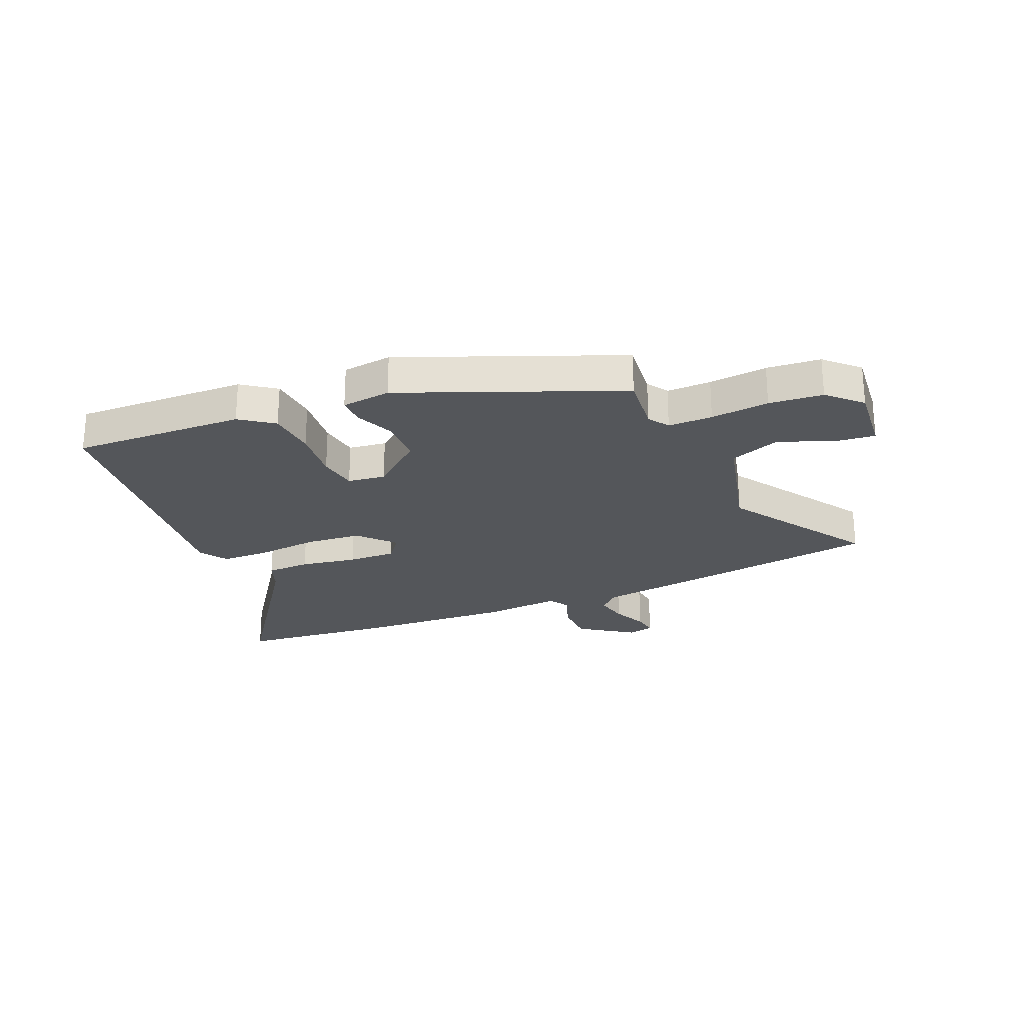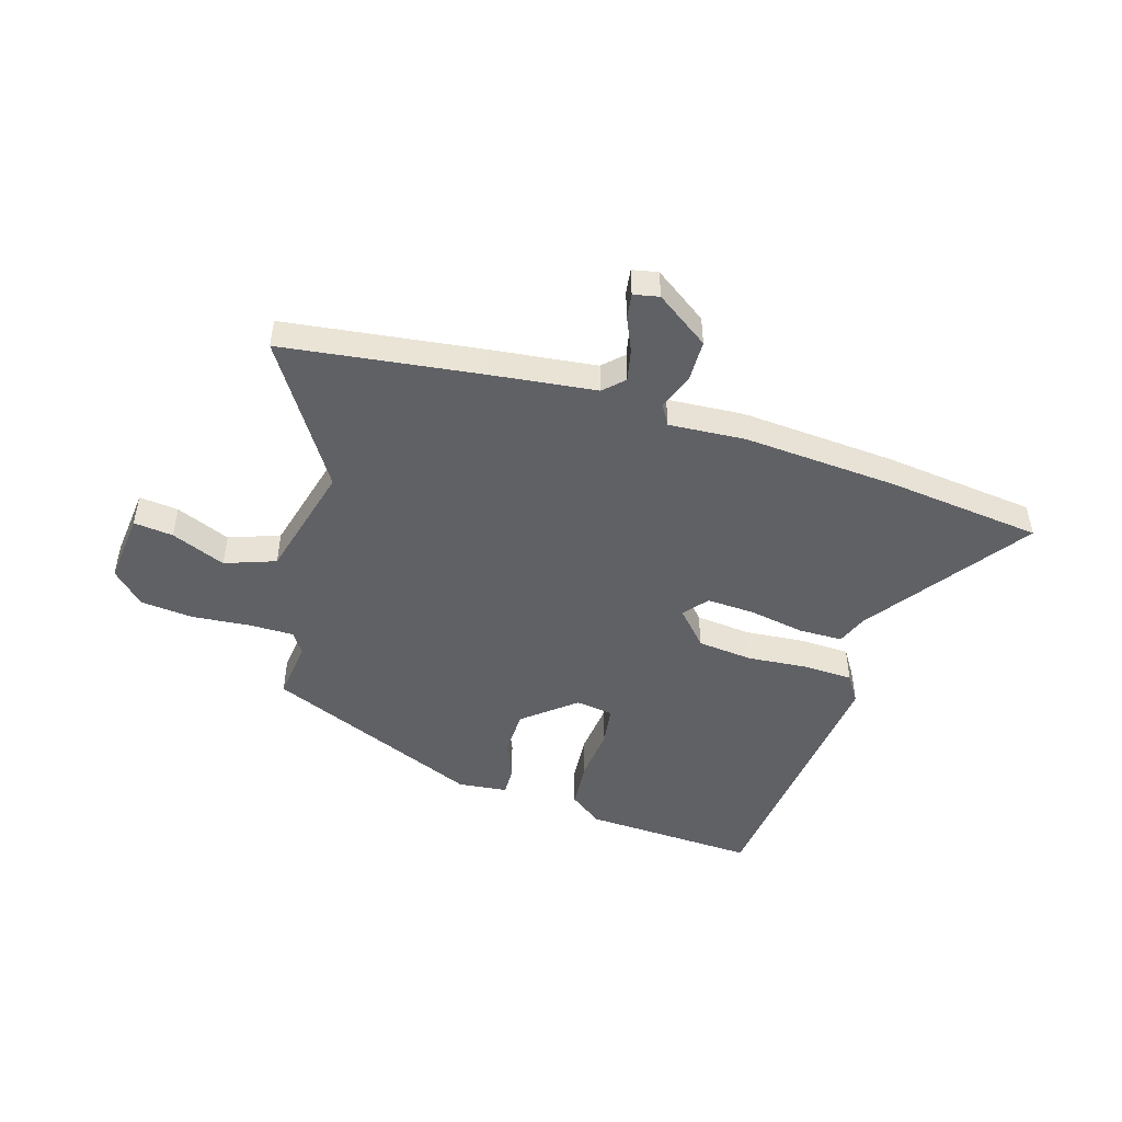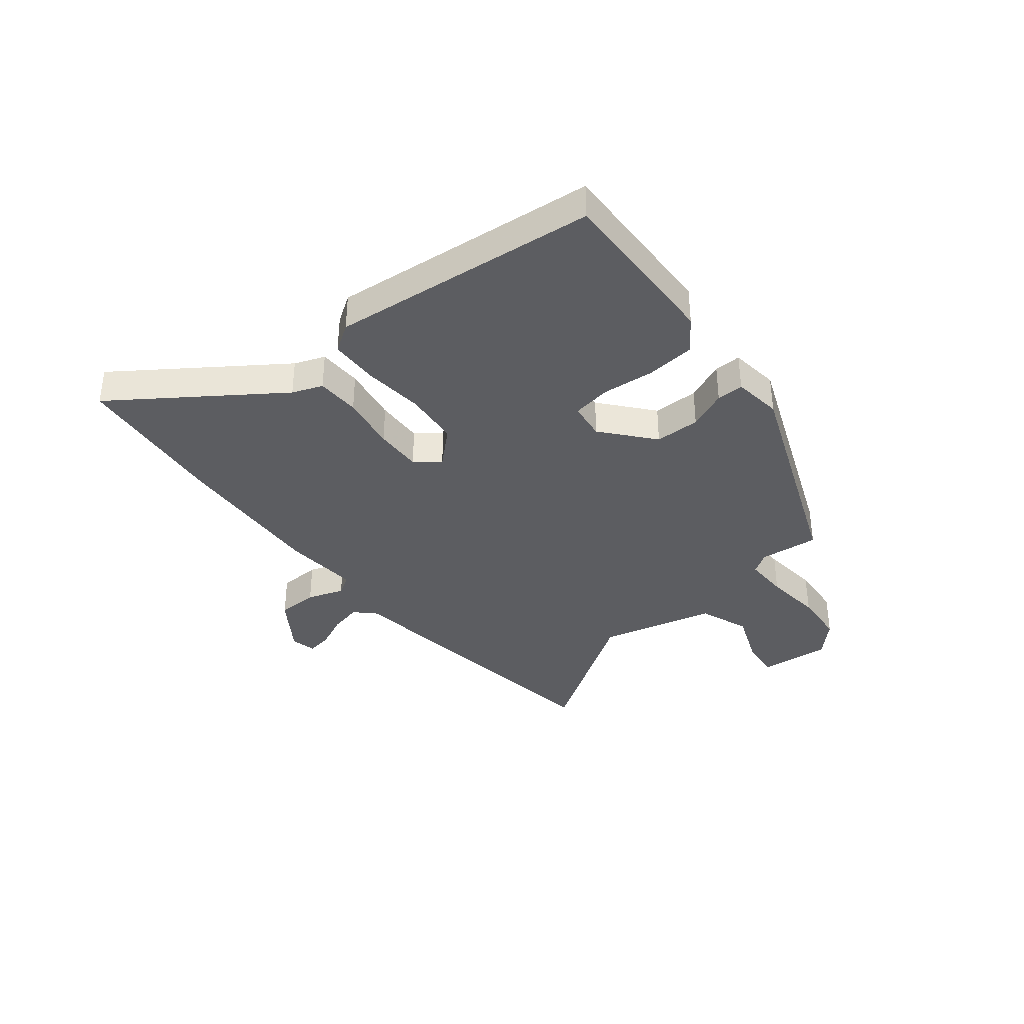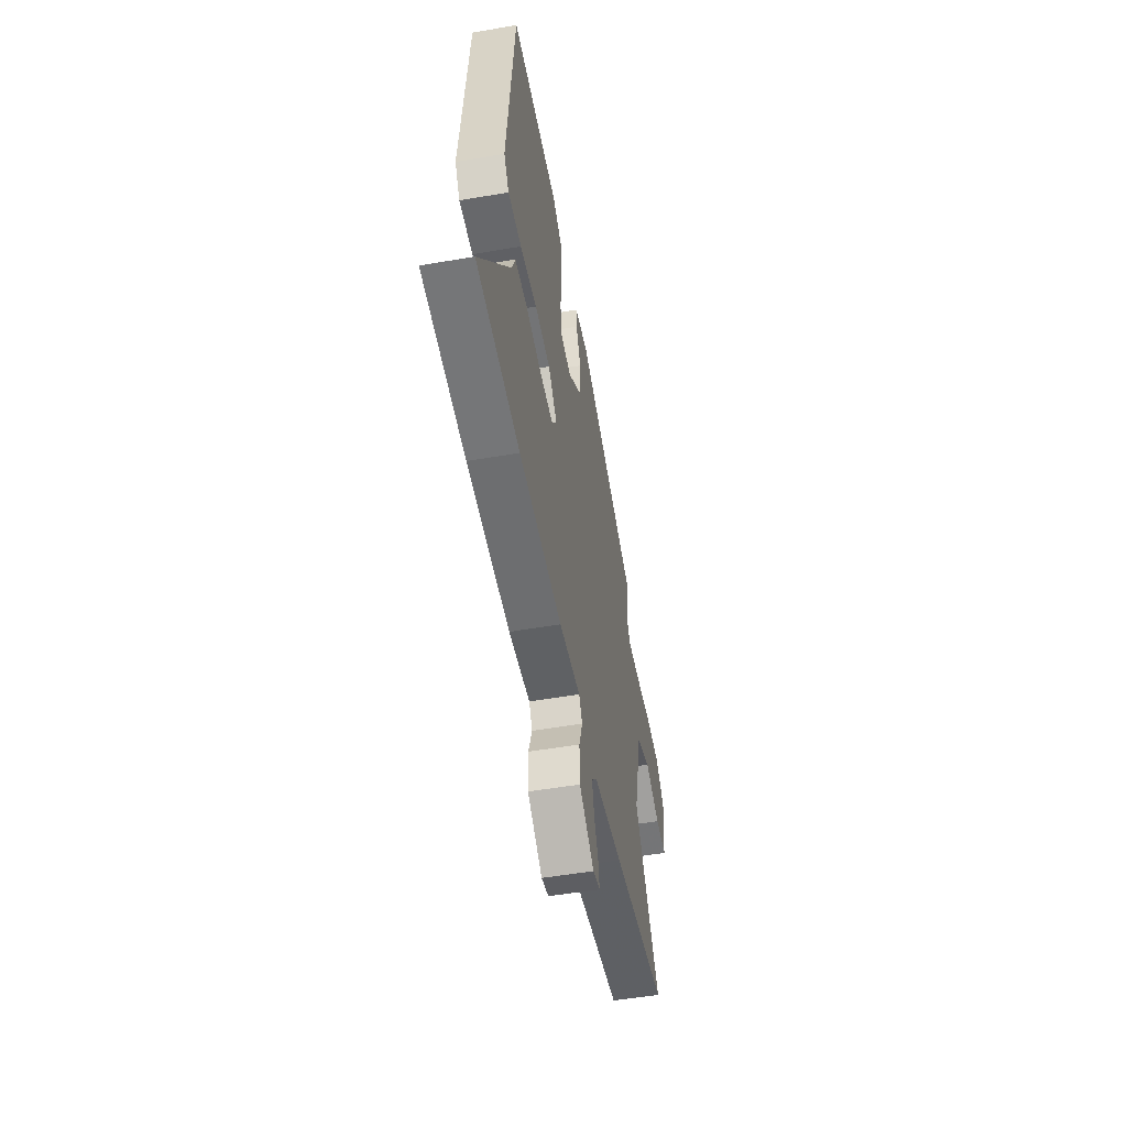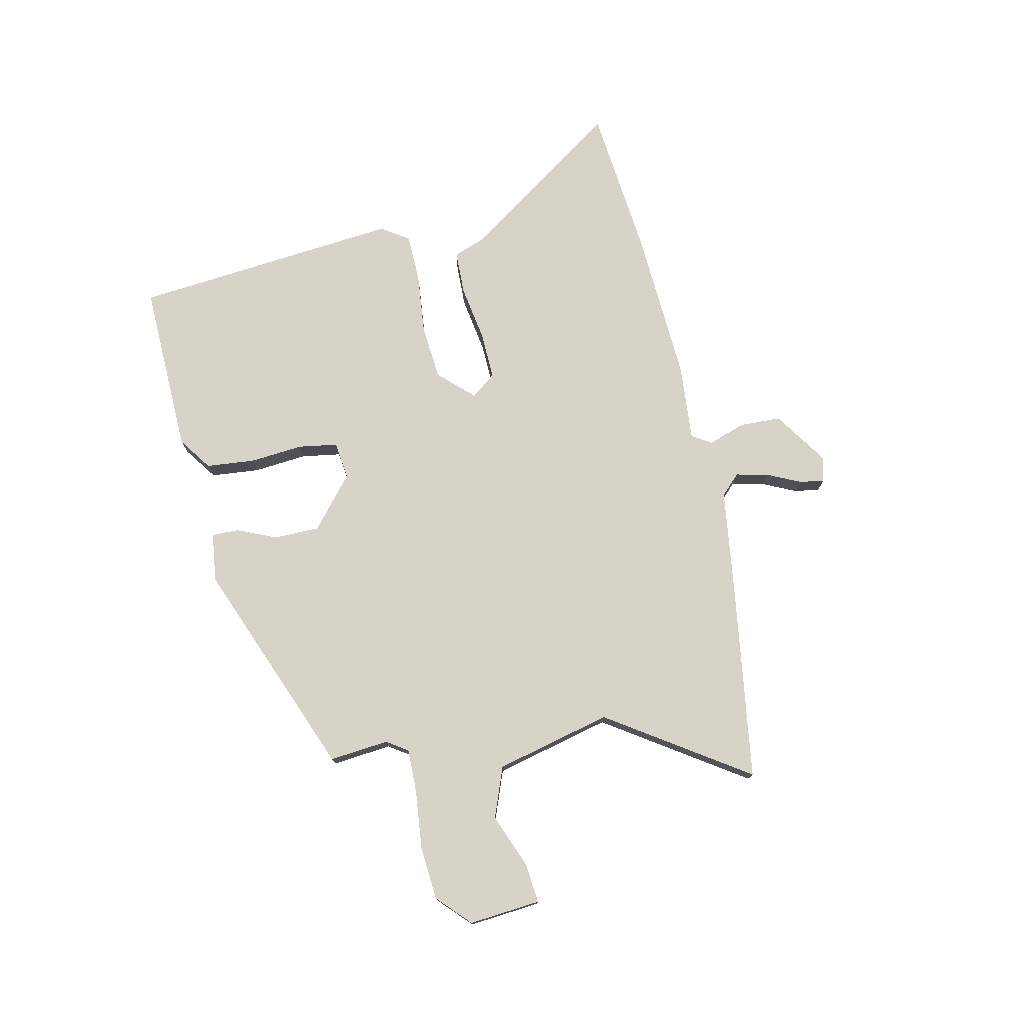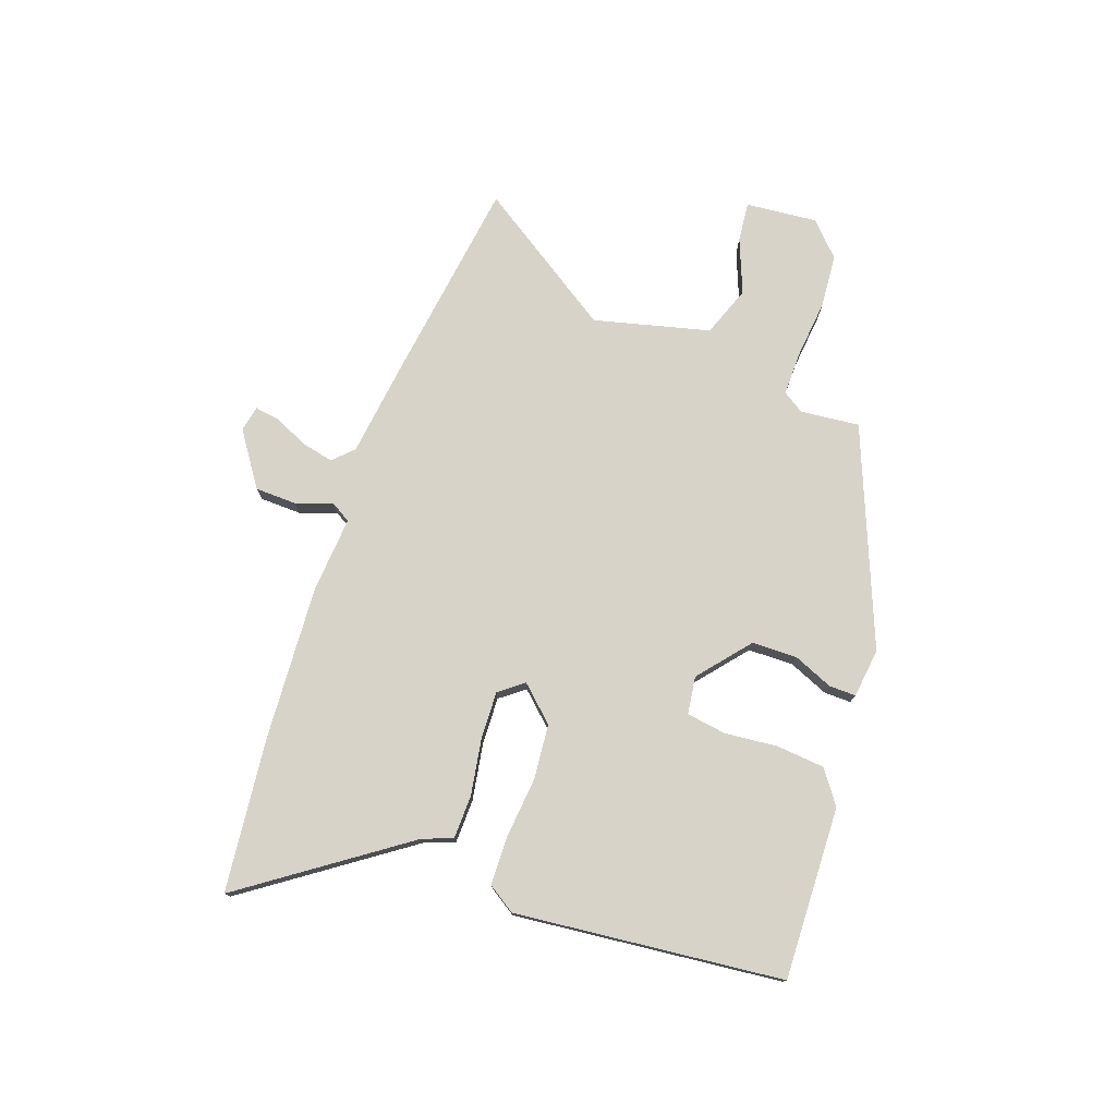
<metadata>
{"format":"obj","ext":"obj","renderer":"f3d","projection":"perspective","resolution":1024,"background":"white","views":[{"elev":-25.1,"azim":22.9,"up":"+Y"},{"elev":-48.1,"azim":162.4,"up":"+Y"},{"elev":-37.1,"azim":-51.2,"up":"+Y"},{"elev":-51.1,"azim":-79.3,"up":"+Z"},{"elev":75.8,"azim":77.9,"up":"+Y"},{"elev":76.7,"azim":-70.6,"up":"+Y"}]}
</metadata>
<code>
v -0.499 0.07 0.486
v -0.187 0.07 0.476
v -0.127 0.07 0.433
v -0.119 0.07 0.345
v -0.128 0.07 0.249
v -0.117 0.07 0.178
v -0.049 0.07 0.169
v 0.043 0.07 0.246
v 0.044 0.07 0.328
v 0.014 0.07 0.399
v 0.013 0.07 0.448
v 0.102 0.07 0.459
v 0.493 0.07 0.302
v 0.482 0.07 0.195
v 0.507 0.07 0.157
v 0.587 0.07 0.158
v 0.692 0.07 0.169
v 0.789 0.07 0.161
v 0.847 0.07 0.105
v 0.835 0.07 -0.024
v 0.764 0.07 -0.017
v 0.666 0.07 0.022
v 0.575 0.07 -0.012
v 0.523 0.07 -0.221
v 0.689 0.07 -0.473
v 0.333 0.07 -0.524
v 0.144 0.07 -0.549
v 0.109 0.07 -0.584
v 0.122 0.07 -0.642
v 0.15 0.07 -0.703
v 0.157 0.07 -0.748
v 0.111 0.07 -0.758
v 0.014 0.07 -0.692
v 0.012 0.07 -0.617
v 0.035 0.07 -0.551
v 0.013 0.07 -0.515
v -0.125 0.07 -0.526
v -0.403 0.07 -0.51
v -0.683 0.07 -0.481
v -0.481 0.07 -0.192
v -0.46 0.07 -0.137
v -0.381 0.07 -0.135
v -0.279 0.07 -0.152
v -0.193 0.07 -0.155
v -0.159 0.07 -0.111
v -0.217 0.07 -0.049
v -0.317 0.07 -0.04
v -0.427 0.07 -0.051
v -0.515 0.07 -0.049
v -0.548 0.07 0.001
v -0.499 0 0.486
v -0.187 0 0.476
v -0.127 0 0.433
v -0.119 0 0.345
v -0.128 0 0.249
v -0.117 0 0.178
v -0.049 0 0.169
v 0.043 0 0.246
v 0.044 0 0.328
v 0.014 0 0.399
v 0.013 0 0.448
v 0.102 0 0.459
v 0.493 0 0.302
v 0.482 0 0.195
v 0.507 0 0.157
v 0.587 0 0.158
v 0.692 0 0.169
v 0.789 0 0.161
v 0.847 0 0.105
v 0.835 0 -0.024
v 0.764 0 -0.017
v 0.666 0 0.022
v 0.575 0 -0.012
v 0.523 0 -0.221
v 0.689 0 -0.473
v 0.333 0 -0.524
v 0.144 0 -0.549
v 0.109 0 -0.584
v 0.122 0 -0.642
v 0.15 0 -0.703
v 0.157 0 -0.748
v 0.111 0 -0.758
v 0.014 0 -0.692
v 0.012 0 -0.617
v 0.035 0 -0.551
v 0.013 0 -0.515
v -0.125 0 -0.526
v -0.403 0 -0.51
v -0.683 0 -0.481
v -0.481 0 -0.192
v -0.46 0 -0.137
v -0.381 0 -0.135
v -0.279 0 -0.152
v -0.193 0 -0.155
v -0.159 0 -0.111
v -0.217 0 -0.049
v -0.317 0 -0.04
v -0.427 0 -0.051
v -0.515 0 -0.049
v -0.548 0 0.001
f 47 48 49 50
f 46 47 50 1
f 45 46 1 2
f 40 41 42 43
f 40 43 44
f 39 40 44
f 36 37 38 39
f 36 39 44
f 35 36 44 45
f 33 34 35
f 32 33 35
f 29 30 31 32
f 28 29 32 35
f 27 28 35 45
f 24 25 26 27
f 23 24 27 45
f 19 20 21 22
f 16 17 18 19
f 15 16 19 22
f 11 12 13 14
f 9 10 11 14
f 8 9 14 15
f 7 8 15 22
f 2 3 4 5
f 2 5 6
f 45 2 6
f 22 23 45
f 6 7 22 45
f 100 99 98 97
f 51 100 97 96
f 52 51 96 95
f 93 92 91 90
f 94 93 90
f 94 90 89
f 89 88 87 86
f 94 89 86
f 95 94 86 85
f 85 84 83
f 85 83 82
f 82 81 80 79
f 85 82 79 78
f 95 85 78 77
f 77 76 75 74
f 95 77 74 73
f 72 71 70 69
f 69 68 67 66
f 72 69 66 65
f 64 63 62 61
f 64 61 60 59
f 65 64 59 58
f 72 65 58 57
f 55 54 53 52
f 56 55 52
f 56 52 95
f 95 73 72
f 95 72 57 56
f 1 51 52 2
f 2 52 53 3
f 3 53 54 4
f 4 54 55 5
f 5 55 56 6
f 6 56 57 7
f 7 57 58 8
f 8 58 59 9
f 9 59 60 10
f 10 60 61 11
f 11 61 62 12
f 12 62 63 13
f 13 63 64 14
f 14 64 65 15
f 15 65 66 16
f 16 66 67 17
f 17 67 68 18
f 18 68 69 19
f 19 69 70 20
f 20 70 71 21
f 21 71 72 22
f 22 72 73 23
f 23 73 74 24
f 24 74 75 25
f 25 75 76 26
f 26 76 77 27
f 27 77 78 28
f 28 78 79 29
f 29 79 80 30
f 30 80 81 31
f 31 81 82 32
f 32 82 83 33
f 33 83 84 34
f 34 84 85 35
f 35 85 86 36
f 36 86 87 37
f 37 87 88 38
f 38 88 89 39
f 39 89 90 40
f 40 90 91 41
f 41 91 92 42
f 42 92 93 43
f 43 93 94 44
f 44 94 95 45
f 45 95 96 46
f 46 96 97 47
f 47 97 98 48
f 48 98 99 49
f 49 99 100 50
f 50 100 51 1

</code>
